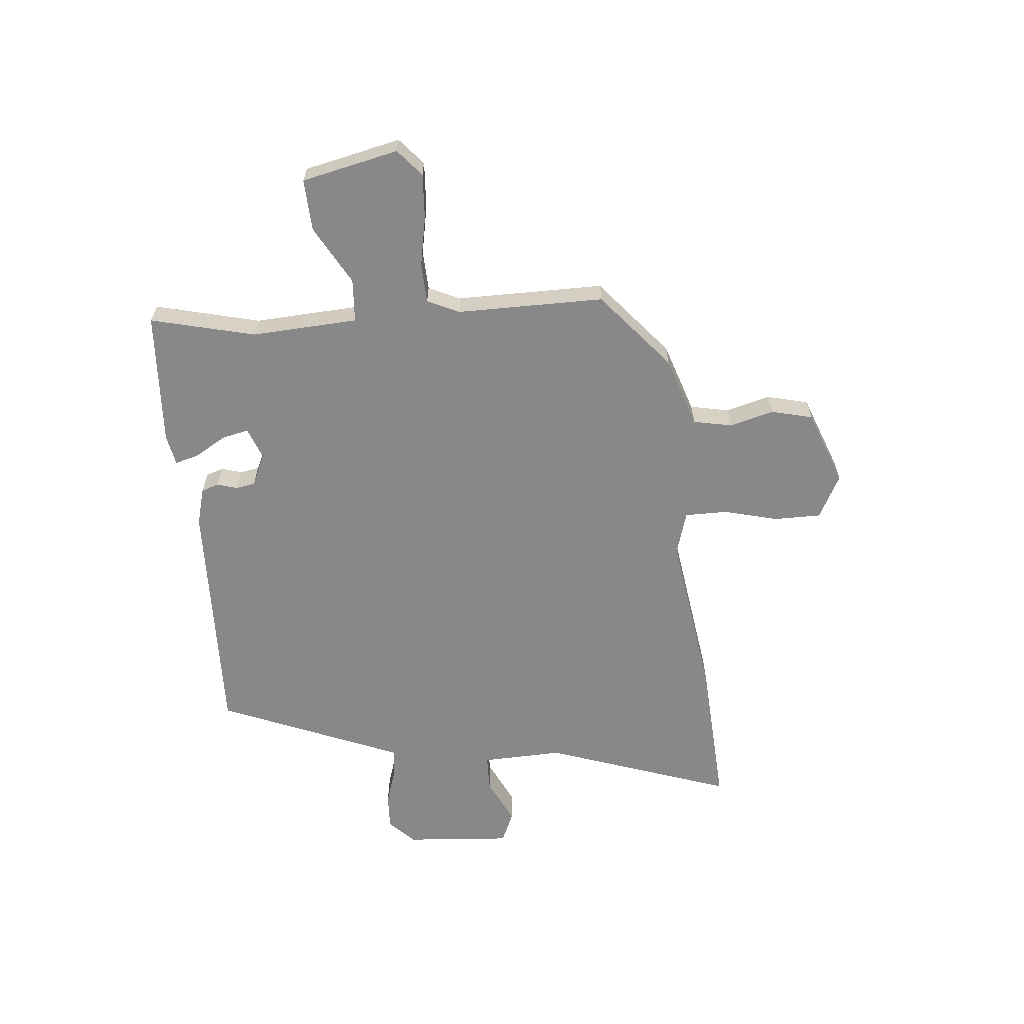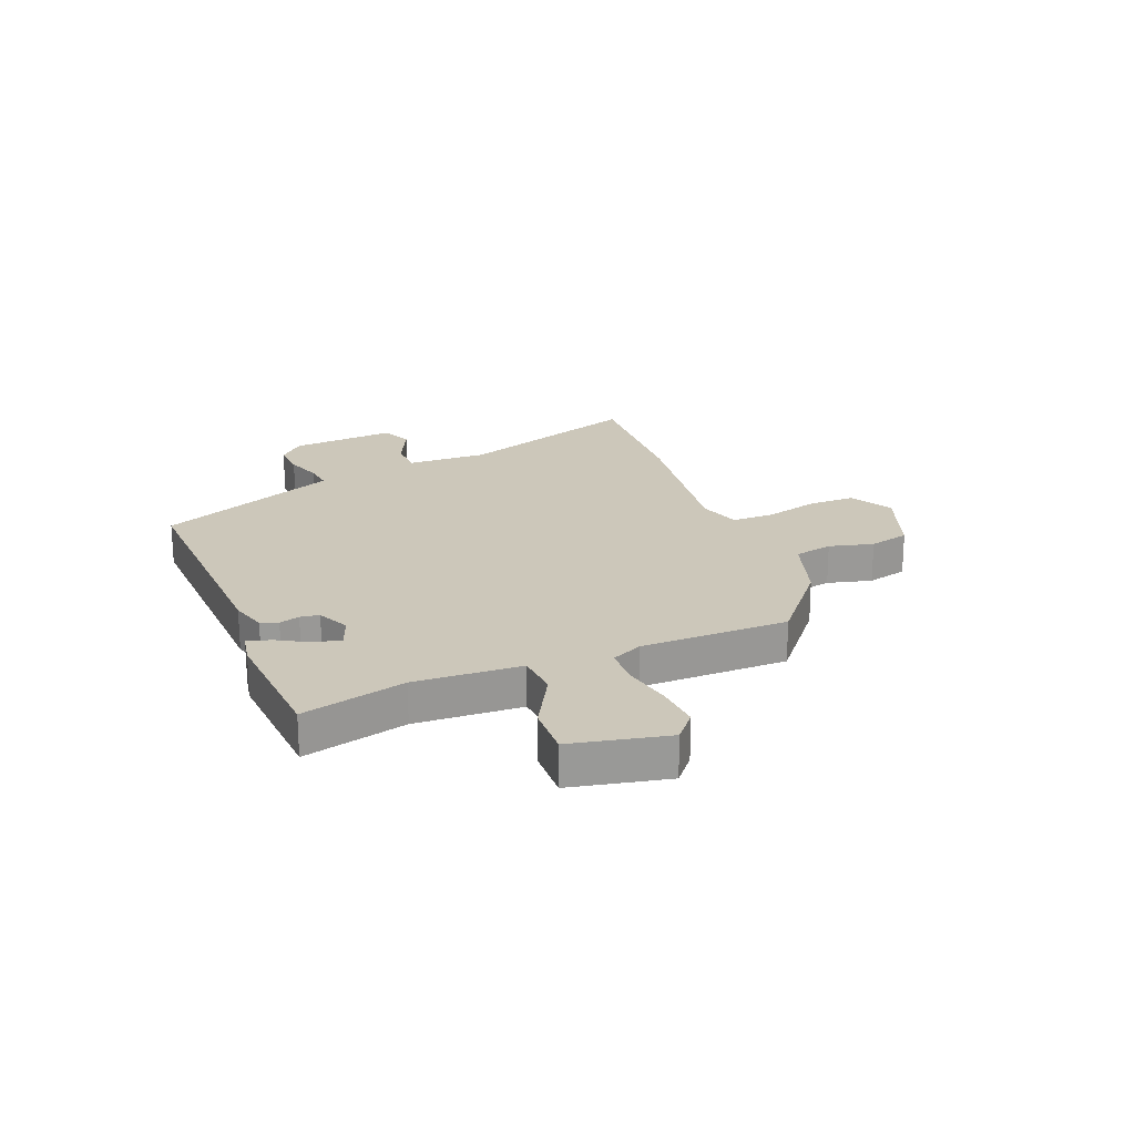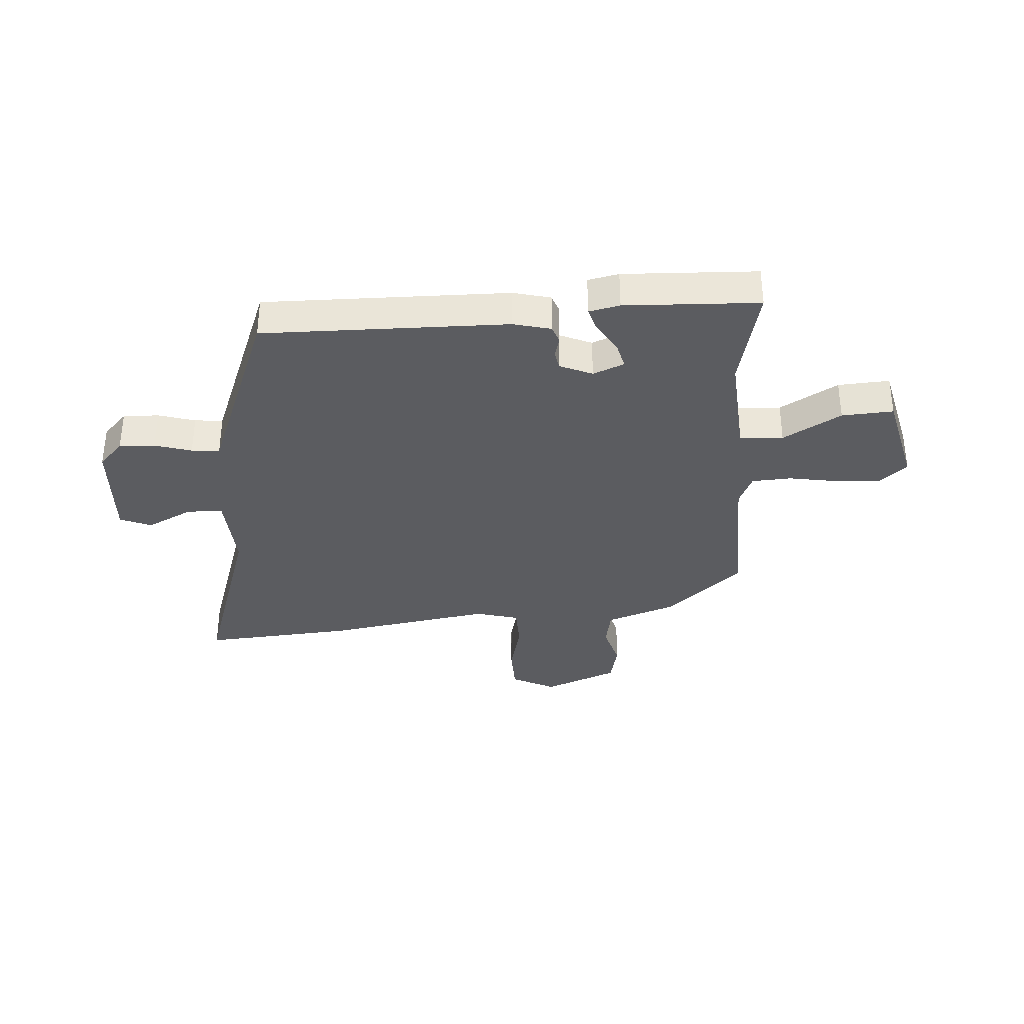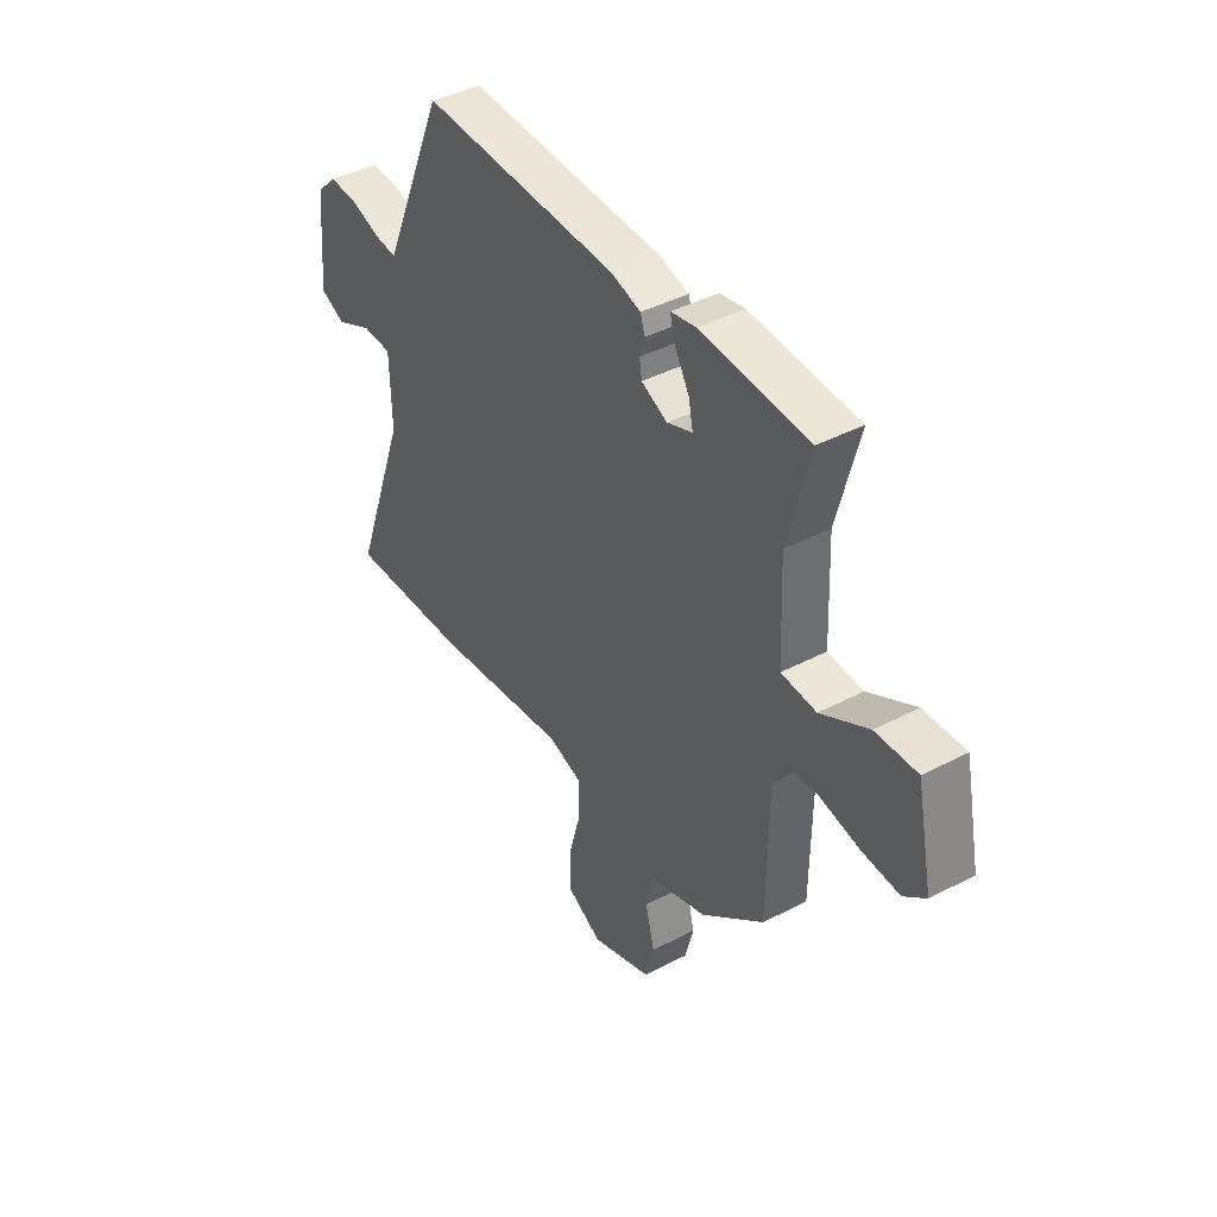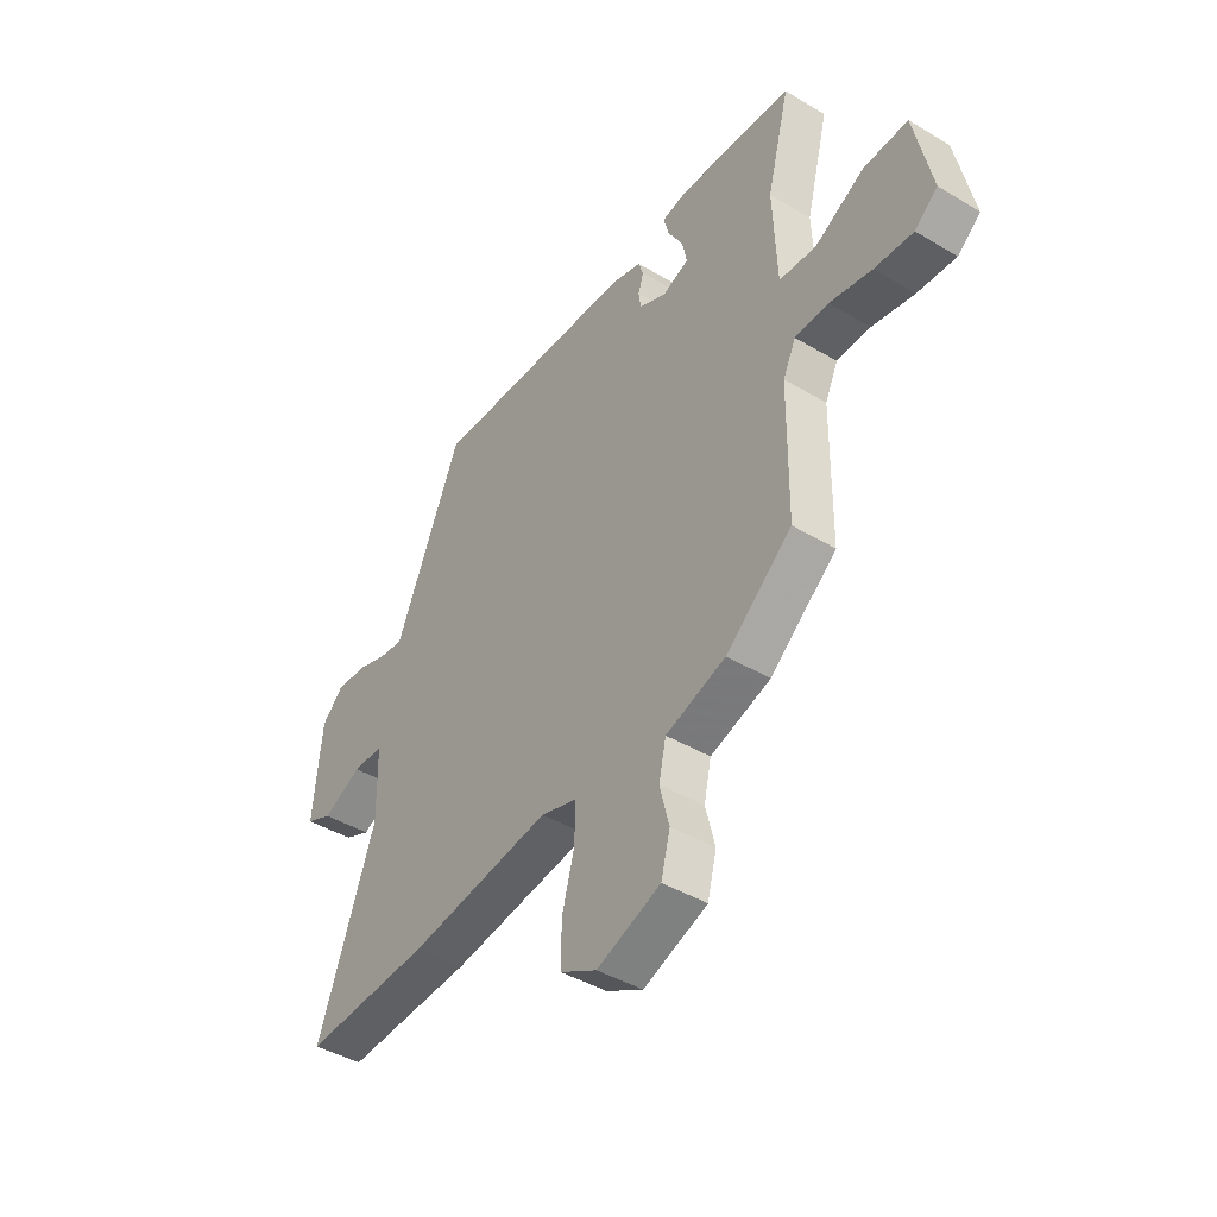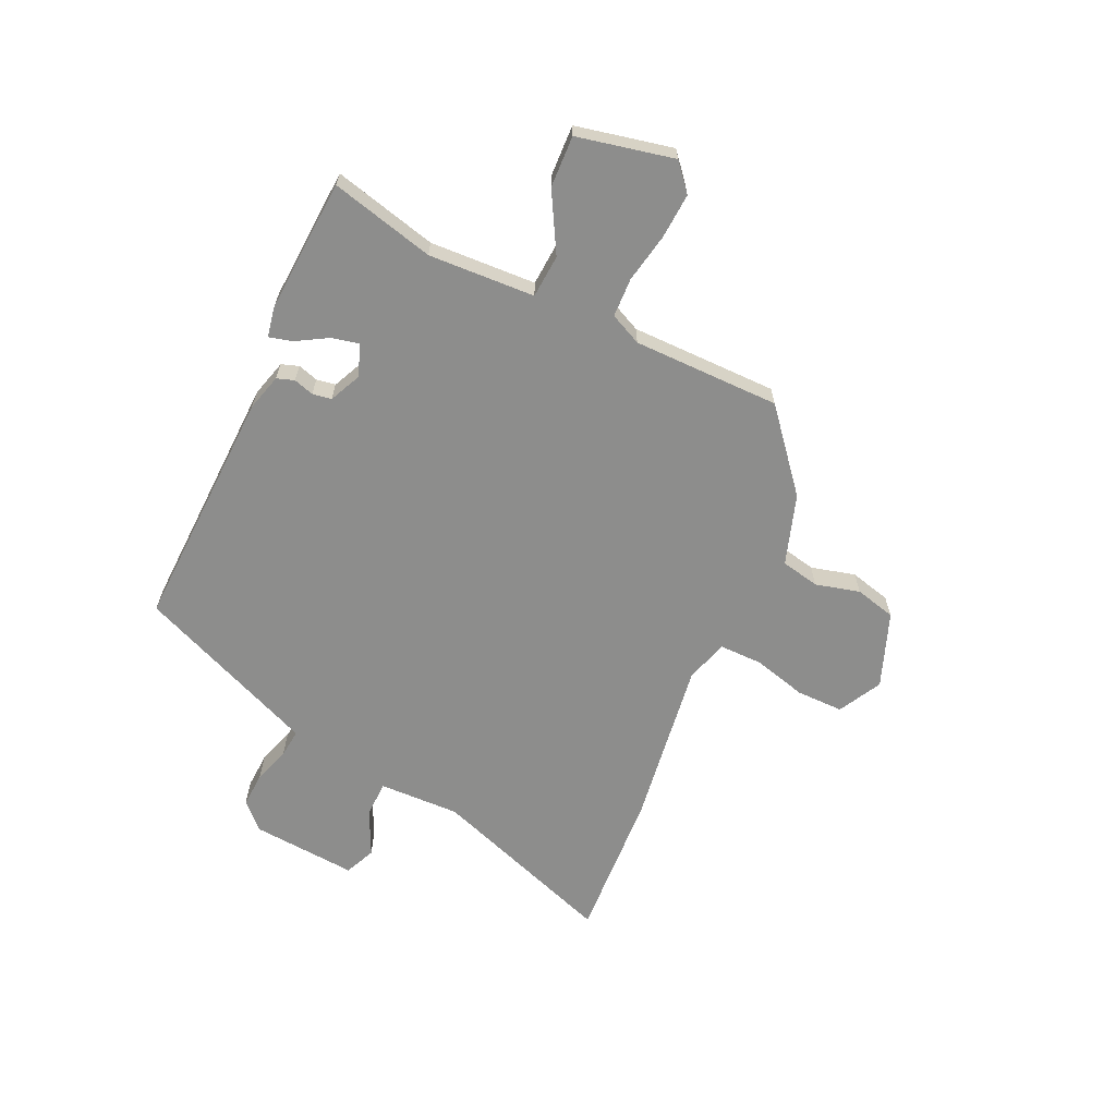
<metadata>
{"format":"obj","ext":"obj","renderer":"f3d","projection":"perspective","resolution":1024,"background":"white","views":[{"elev":-62.9,"azim":96.1,"up":"+Y"},{"elev":21.5,"azim":68.4,"up":"+Y"},{"elev":-34.7,"azim":5.7,"up":"+Y"},{"elev":41.4,"azim":57.6,"up":"+Z"},{"elev":-43.0,"azim":54.6,"up":"+Z"},{"elev":-64.5,"azim":65.7,"up":"+Y"}]}
</metadata>
<code>
v 0.501 0.07 0.477
v 0.453 0.07 0.292
v 0.461 0.07 0.102
v 0.538 0.07 0.096
v 0.643 0.07 0.153
v 0.735 0.07 0.156
v 0.771 0.07 -0.017
v 0.723 0.07 -0.057
v 0.642 0.07 -0.051
v 0.554 0.07 -0.033
v 0.484 0.07 -0.035
v 0.457 0.07 -0.091
v 0.454 0.07 -0.354
v 0.315 0.07 -0.468
v 0.189 0.07 -0.508
v 0.174 0.07 -0.577
v 0.194 0.07 -0.656
v 0.175 0.07 -0.729
v 0.041 0.07 -0.778
v -0.036 0.07 -0.736
v -0.035 0.07 -0.652
v -0.009 0.07 -0.556
v -0.008 0.07 -0.48
v -0.084 0.07 -0.456
v -0.384 0.07 -0.495
v -0.652 0.07 -0.507
v -0.532 0.07 -0.176
v -0.535 0.07 -0.031
v -0.6 0.07 -0.029
v -0.682 0.07 -0.067
v -0.737 0.07 -0.042
v -0.72 0.07 0.147
v -0.675 0.07 0.191
v -0.611 0.07 0.187
v -0.546 0.07 0.165
v -0.496 0.07 0.159
v -0.478 0.07 0.201
v -0.357 0.07 0.483
v 0.078 0.07 0.464
v 0.144 0.07 0.445
v 0.154 0.07 0.414
v 0.143 0.07 0.378
v 0.148 0.07 0.344
v 0.205 0.07 0.317
v 0.261 0.07 0.338
v 0.251 0.07 0.386
v 0.219 0.07 0.442
v 0.208 0.07 0.484
v 0.263 0.07 0.494
v 0.501 0 0.477
v 0.453 0 0.292
v 0.461 0 0.102
v 0.538 0 0.096
v 0.643 0 0.153
v 0.735 0 0.156
v 0.771 0 -0.017
v 0.723 0 -0.057
v 0.642 0 -0.051
v 0.554 0 -0.033
v 0.484 0 -0.035
v 0.457 0 -0.091
v 0.454 0 -0.354
v 0.315 0 -0.468
v 0.189 0 -0.508
v 0.174 0 -0.577
v 0.194 0 -0.656
v 0.175 0 -0.729
v 0.041 0 -0.778
v -0.036 0 -0.736
v -0.035 0 -0.652
v -0.009 0 -0.556
v -0.008 0 -0.48
v -0.084 0 -0.456
v -0.384 0 -0.495
v -0.652 0 -0.507
v -0.532 0 -0.176
v -0.535 0 -0.031
v -0.6 0 -0.029
v -0.682 0 -0.067
v -0.737 0 -0.042
v -0.72 0 0.147
v -0.675 0 0.191
v -0.611 0 0.187
v -0.546 0 0.165
v -0.496 0 0.159
v -0.478 0 0.201
v -0.357 0 0.483
v 0.078 0 0.464
v 0.144 0 0.445
v 0.154 0 0.414
v 0.143 0 0.378
v 0.148 0 0.344
v 0.205 0 0.317
v 0.261 0 0.338
v 0.251 0 0.386
v 0.219 0 0.442
v 0.208 0 0.484
v 0.263 0 0.494
f 46 47 48 49
f 45 46 49 1
f 39 40 41 42
f 39 42 43
f 36 37 38 39
f 36 39 43
f 32 33 34 35
f 32 35 36
f 29 30 31 32
f 28 29 32 36
f 27 28 36 43
f 24 25 26 27
f 23 24 27 43
f 19 20 21 22
f 16 17 18 19
f 15 16 19 22
f 12 13 14 15
f 11 12 15 22
f 7 8 9 10
f 7 10 11
f 4 5 6 7
f 3 4 7 11
f 45 1 2
f 44 45 2 3
f 22 23 43 44
f 3 11 22 44
f 98 97 96 95
f 50 98 95 94
f 91 90 89 88
f 92 91 88
f 88 87 86 85
f 92 88 85
f 84 83 82 81
f 85 84 81
f 81 80 79 78
f 85 81 78 77
f 92 85 77 76
f 76 75 74 73
f 92 76 73 72
f 71 70 69 68
f 68 67 66 65
f 71 68 65 64
f 64 63 62 61
f 71 64 61 60
f 59 58 57 56
f 60 59 56
f 56 55 54 53
f 60 56 53 52
f 51 50 94
f 52 51 94 93
f 93 92 72 71
f 93 71 60 52
f 1 50 51 2
f 2 51 52 3
f 3 52 53 4
f 4 53 54 5
f 5 54 55 6
f 6 55 56 7
f 7 56 57 8
f 8 57 58 9
f 9 58 59 10
f 10 59 60 11
f 11 60 61 12
f 12 61 62 13
f 13 62 63 14
f 14 63 64 15
f 15 64 65 16
f 16 65 66 17
f 17 66 67 18
f 18 67 68 19
f 19 68 69 20
f 20 69 70 21
f 21 70 71 22
f 22 71 72 23
f 23 72 73 24
f 24 73 74 25
f 25 74 75 26
f 26 75 76 27
f 27 76 77 28
f 28 77 78 29
f 29 78 79 30
f 30 79 80 31
f 31 80 81 32
f 32 81 82 33
f 33 82 83 34
f 34 83 84 35
f 35 84 85 36
f 36 85 86 37
f 37 86 87 38
f 38 87 88 39
f 39 88 89 40
f 40 89 90 41
f 41 90 91 42
f 42 91 92 43
f 43 92 93 44
f 44 93 94 45
f 45 94 95 46
f 46 95 96 47
f 47 96 97 48
f 48 97 98 49
f 49 98 50 1

</code>
